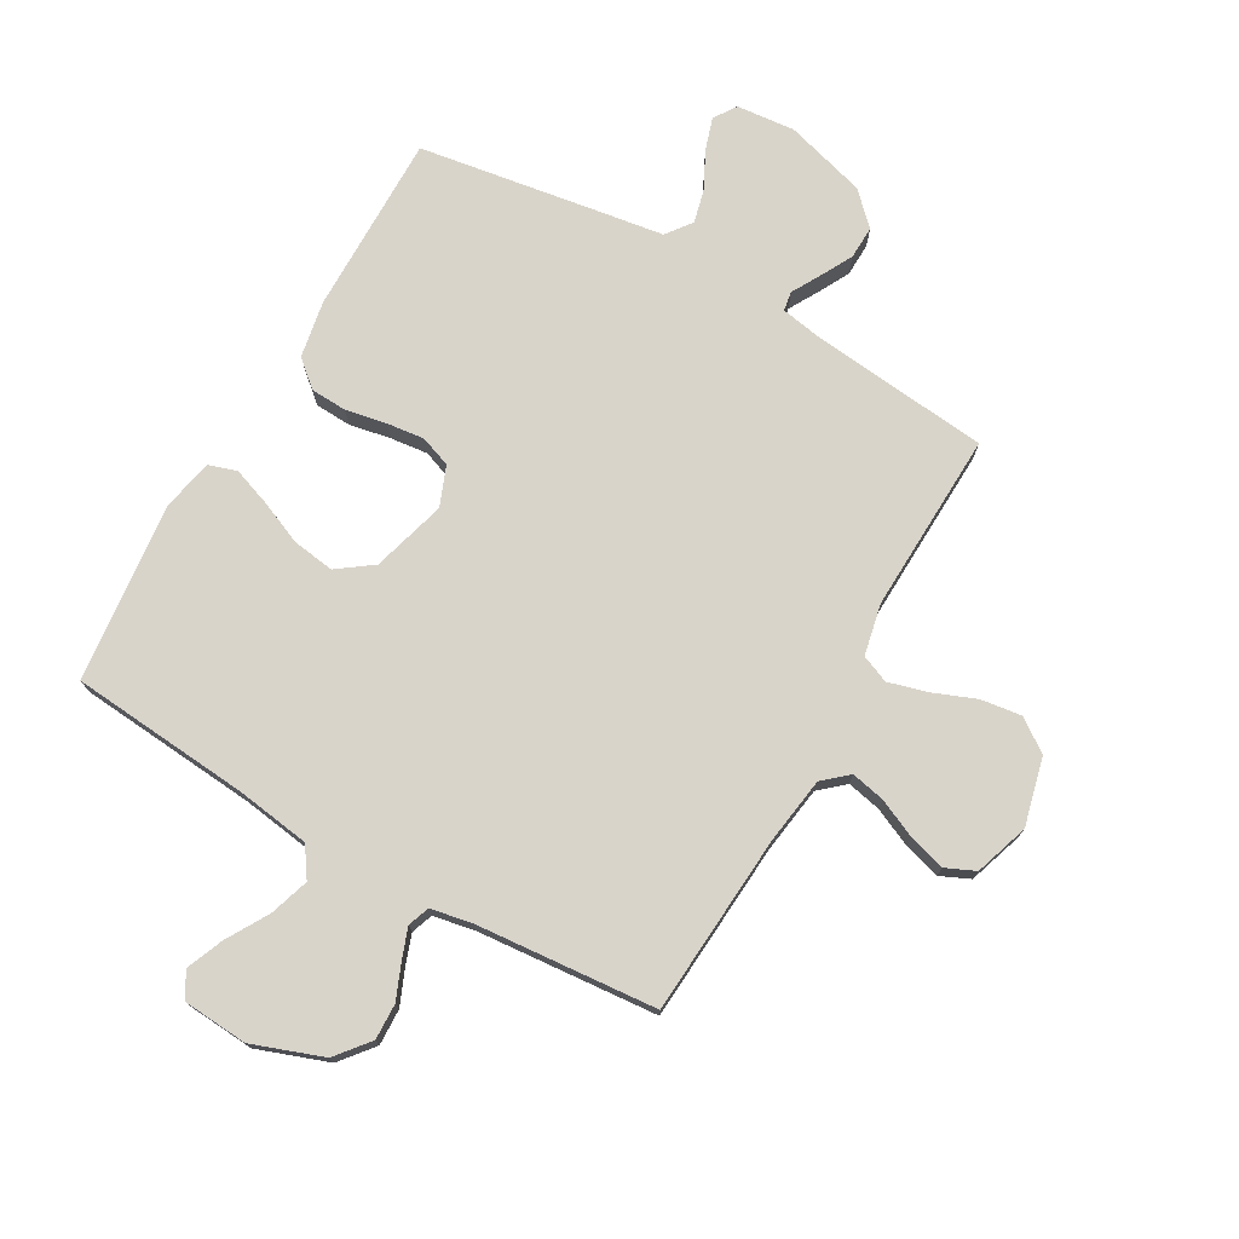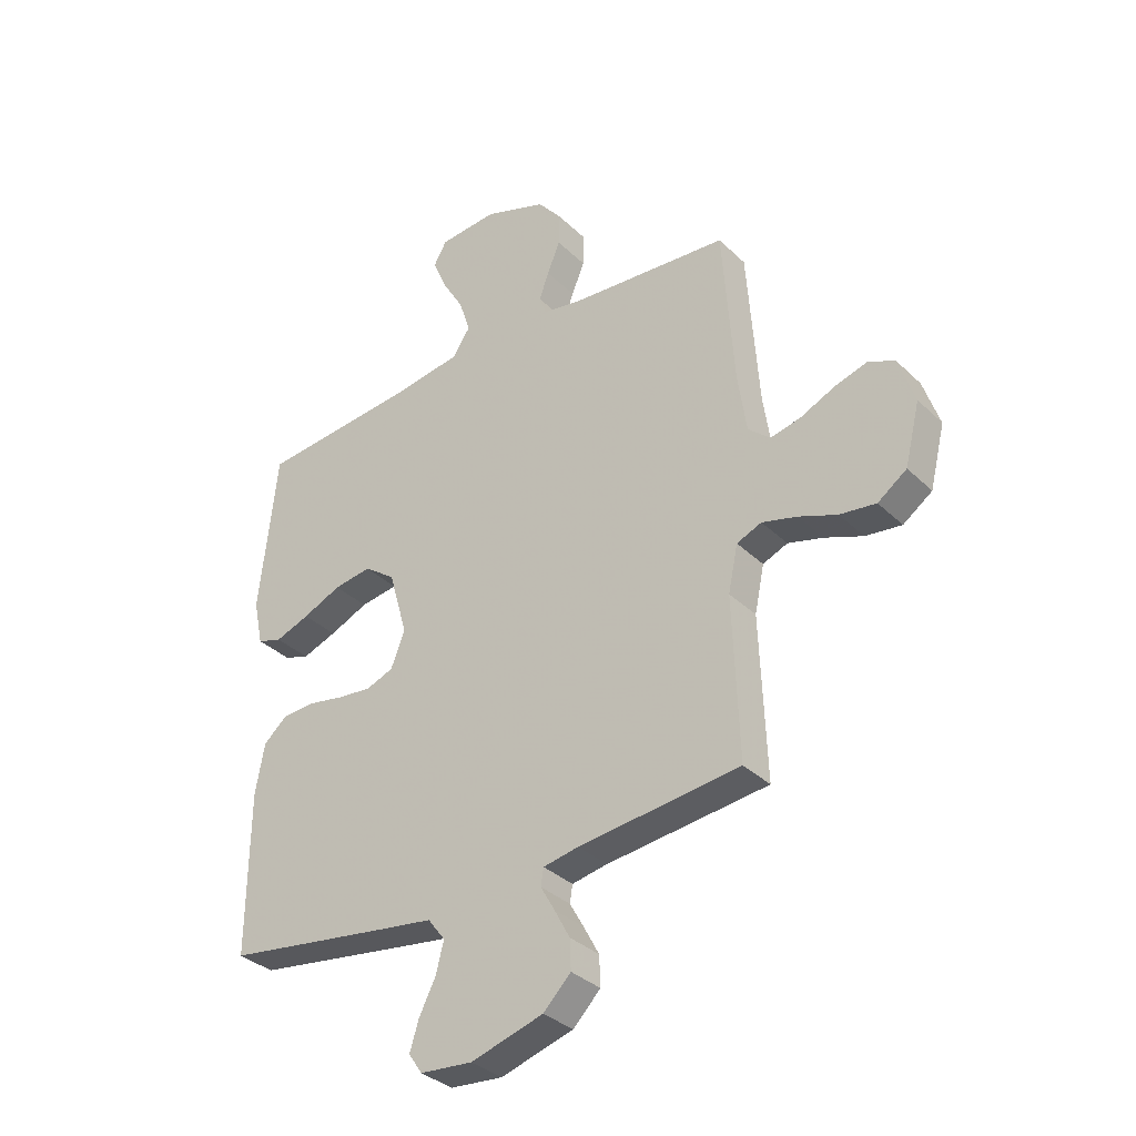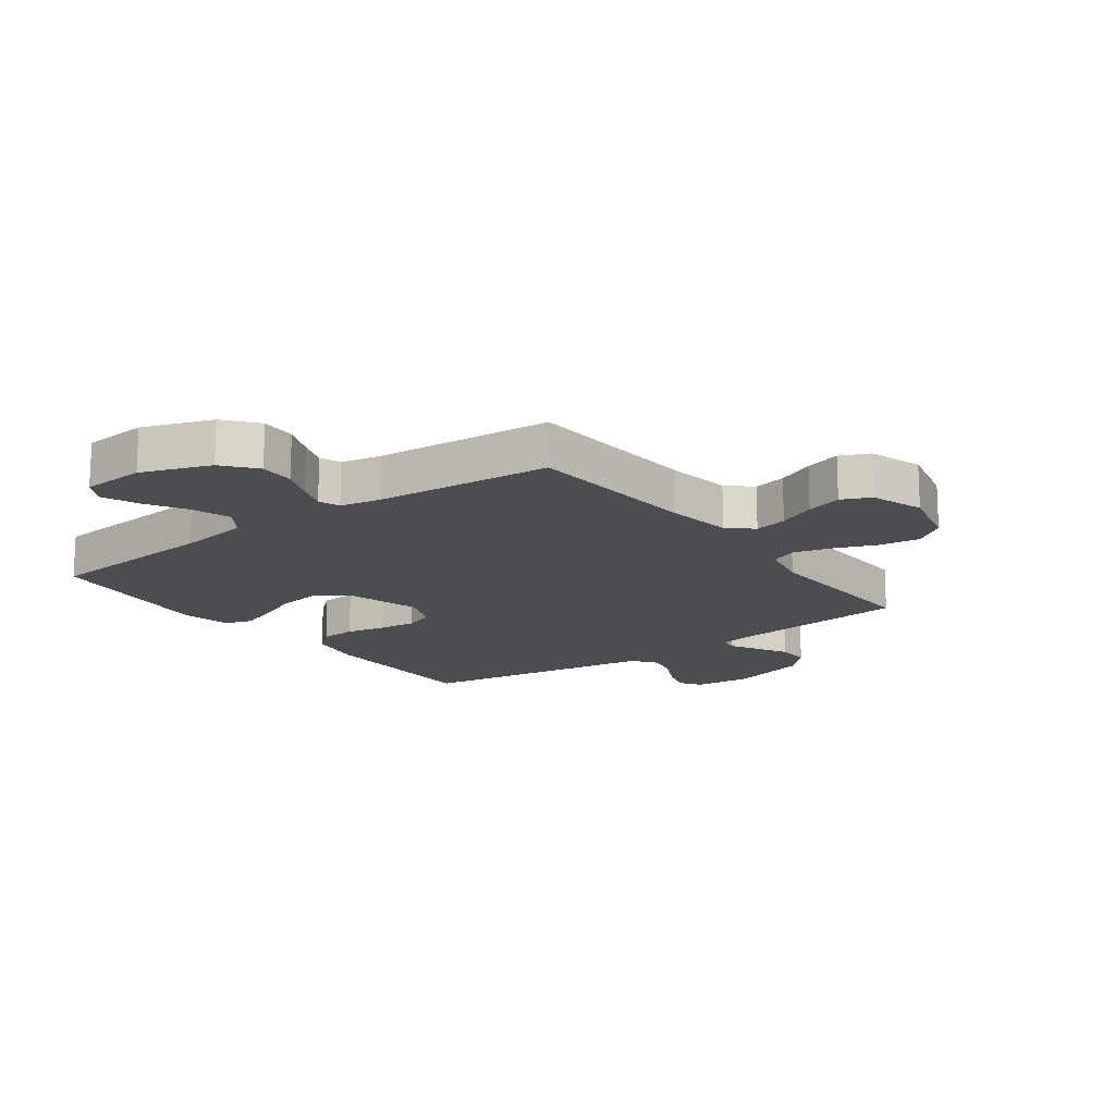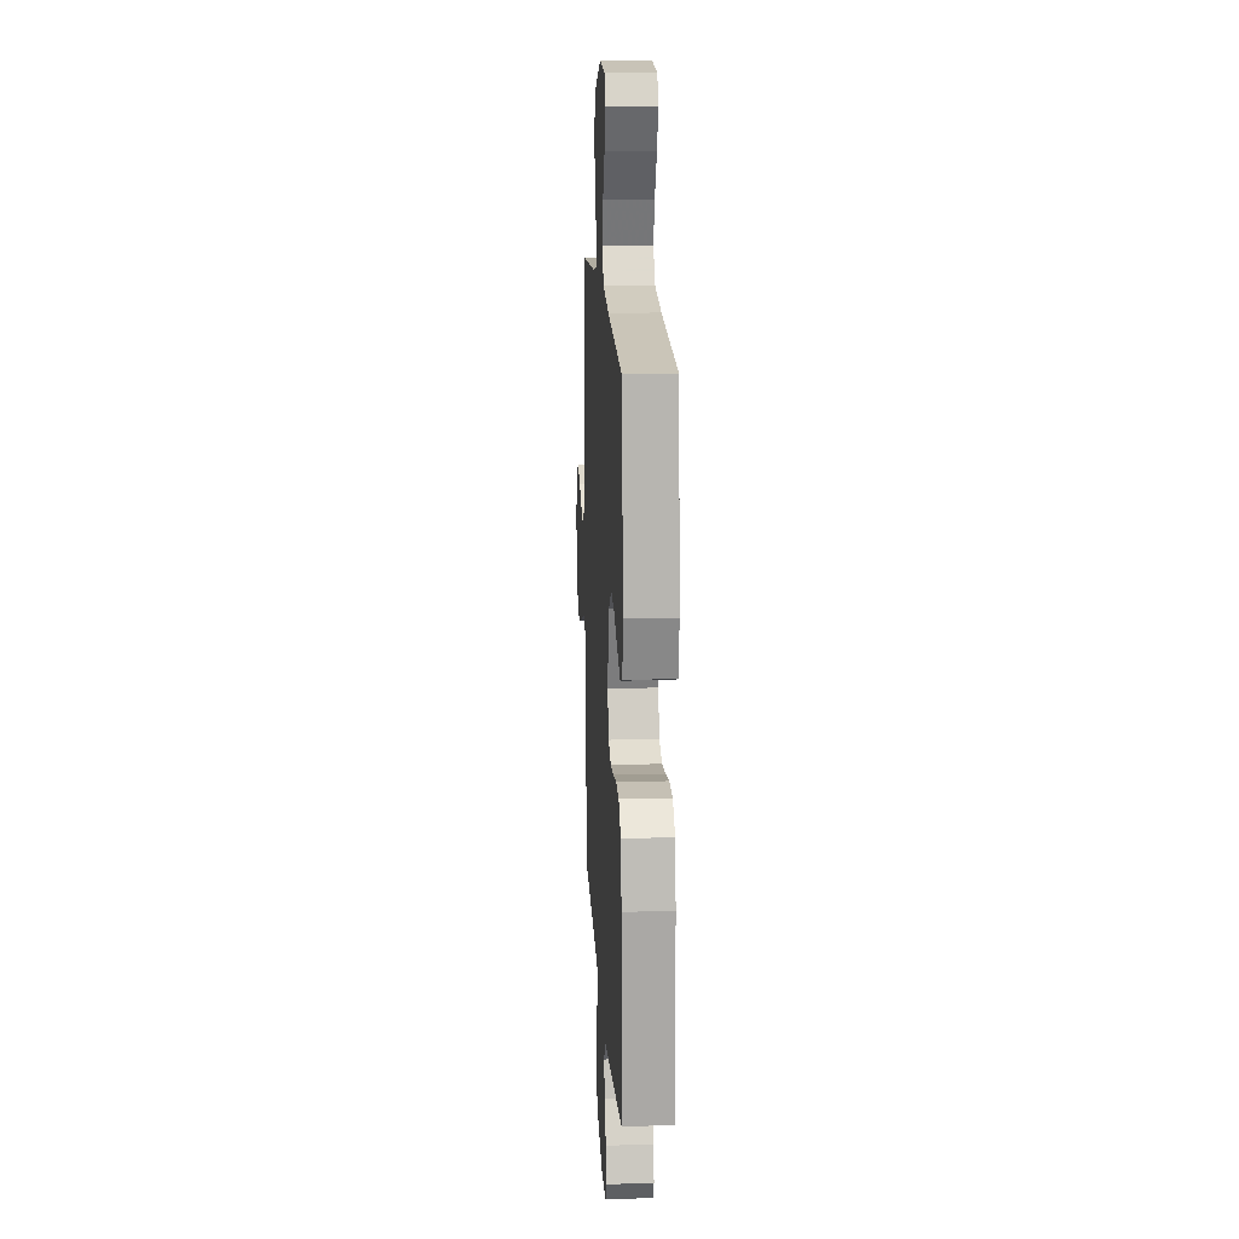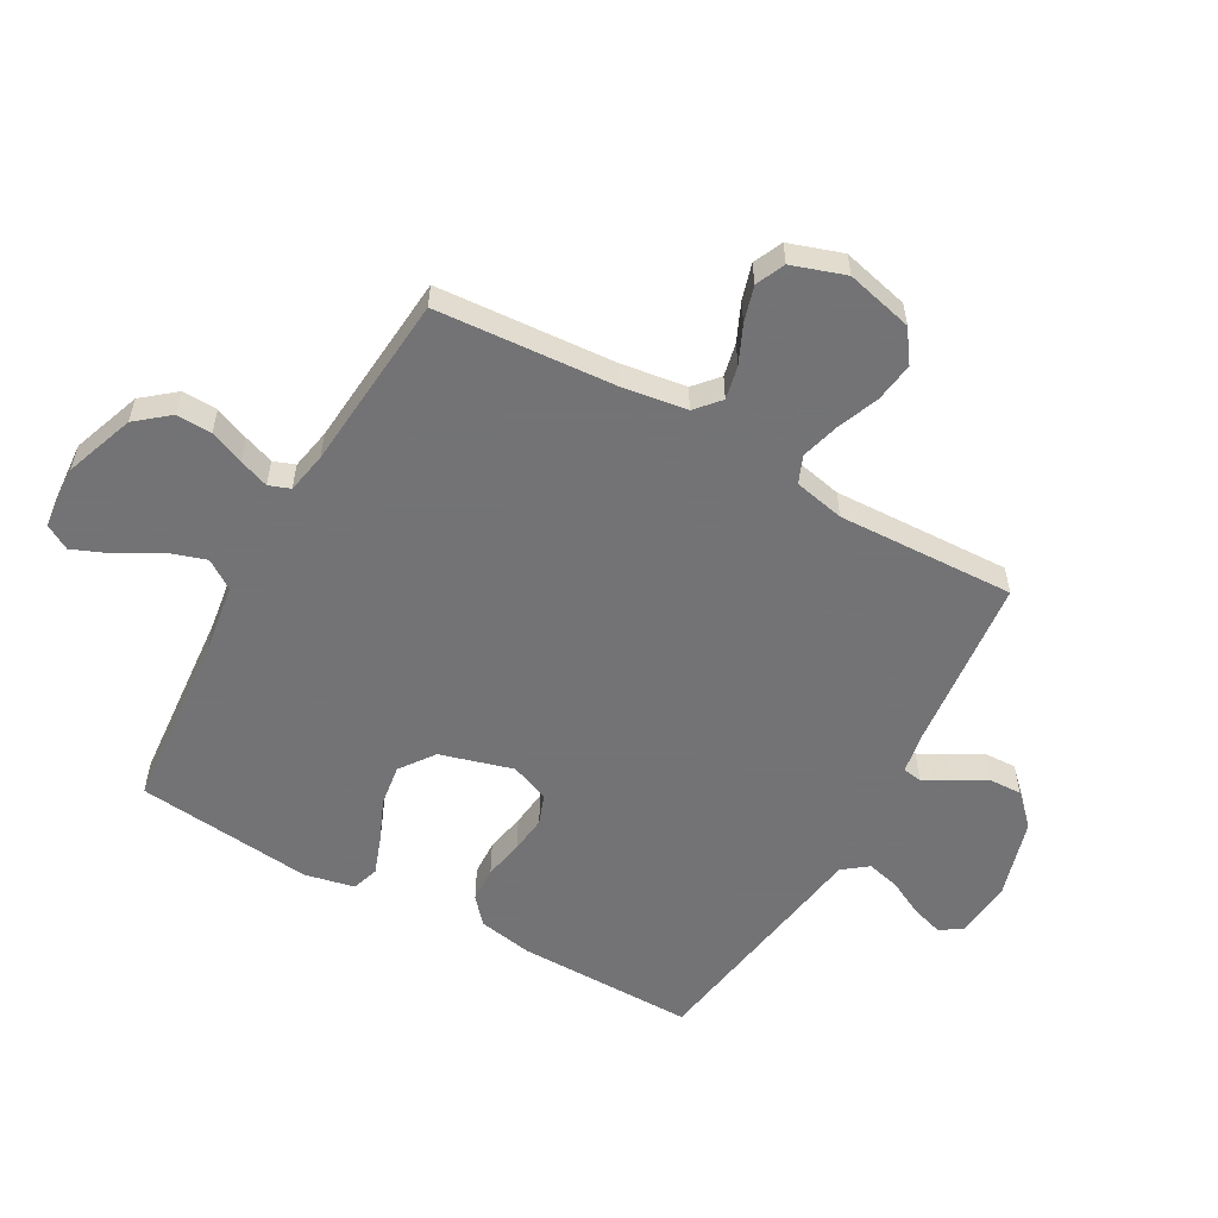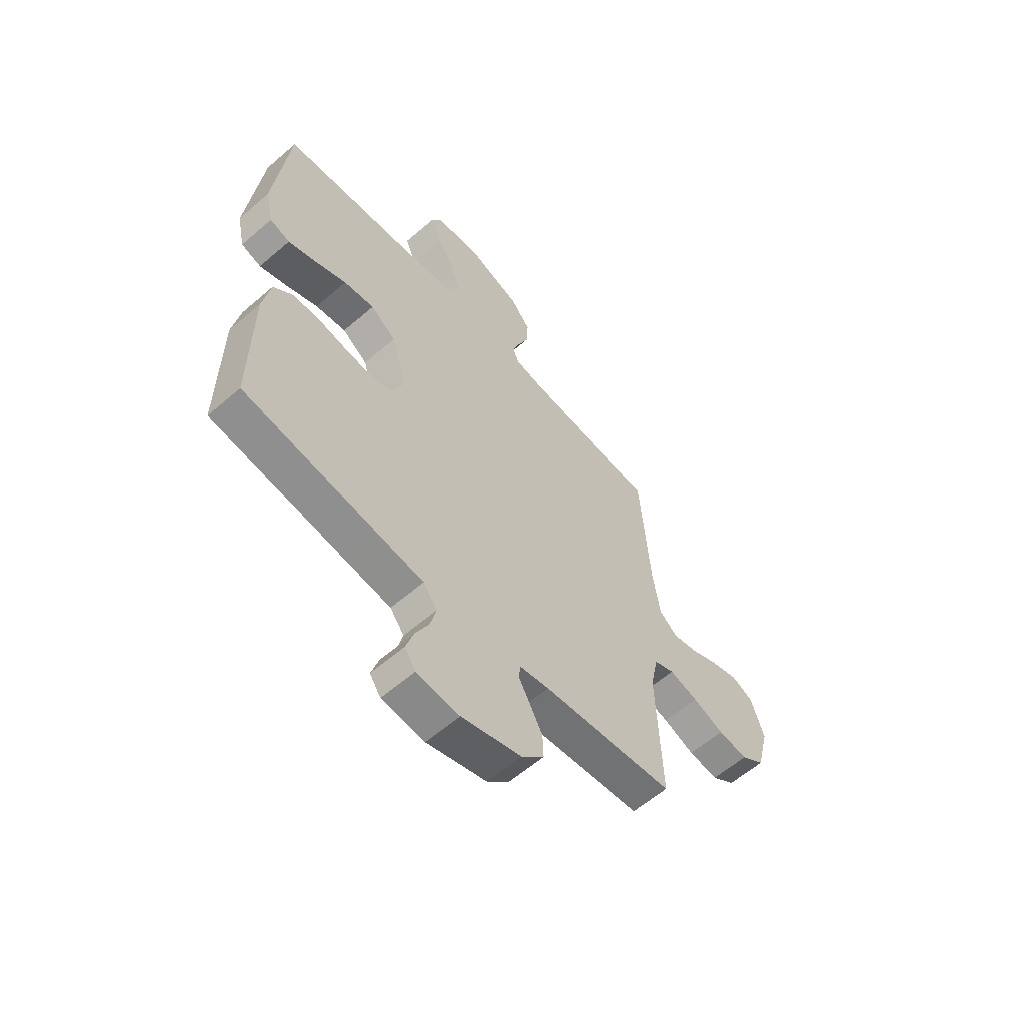
<metadata>
{"format":"obj","ext":"obj","renderer":"f3d","projection":"perspective","resolution":1024,"background":"white","views":[{"elev":74.8,"azim":29.6,"up":"+Y"},{"elev":-34.4,"azim":38.3,"up":"+Z"},{"elev":-15.9,"azim":36.5,"up":"+Y"},{"elev":15.5,"azim":-93.3,"up":"+Z"},{"elev":-56.0,"azim":60.7,"up":"+Y"},{"elev":-59.8,"azim":-48.4,"up":"+Z"}]}
</metadata>
<code>
v -0.5 0.07 -0.5
v -0.498 0.07 -0.2
v -0.481 0.07 -0.106
v -0.437 0.07 -0.068
v -0.377 0.07 -0.065
v -0.309 0.07 -0.078
v -0.246 0.07 -0.085
v -0.195 0.07 -0.066
v -0.169 0.07 0
v -0.204 0.07 0.123
v -0.262 0.07 0.165
v -0.332 0.07 0.155
v -0.404 0.07 0.124
v -0.468 0.07 0.101
v -0.514 0.07 0.116
v -0.532 0.07 0.2
v -0.5 0.07 0.5
v -0.2 0.07 0.526
v -0.078 0.07 0.544
v -0.045 0.07 0.593
v -0.066 0.07 0.658
v -0.107 0.07 0.728
v -0.132 0.07 0.789
v -0.108 0.07 0.831
v 0 0.07 0.839
v 0.117 0.07 0.797
v 0.162 0.07 0.742
v 0.16 0.07 0.682
v 0.136 0.07 0.624
v 0.118 0.07 0.574
v 0.131 0.07 0.538
v 0.2 0.07 0.525
v 0.5 0.07 0.5
v 0.521 0.07 0.2
v 0.537 0.07 0.089
v 0.578 0.07 0.053
v 0.634 0.07 0.065
v 0.698 0.07 0.094
v 0.759 0.07 0.112
v 0.808 0.07 0.09
v 0.838 0.07 0
v 0.81 0.07 -0.113
v 0.756 0.07 -0.151
v 0.689 0.07 -0.142
v 0.618 0.07 -0.114
v 0.553 0.07 -0.096
v 0.507 0.07 -0.115
v 0.489 0.07 -0.2
v 0.5 0.07 -0.5
v 0.2 0.07 -0.532
v 0.134 0.07 -0.544
v 0.129 0.07 -0.576
v 0.155 0.07 -0.622
v 0.184 0.07 -0.676
v 0.186 0.07 -0.731
v 0.135 0.07 -0.782
v 0 0.07 -0.821
v -0.097 0.07 -0.812
v -0.122 0.07 -0.775
v -0.105 0.07 -0.721
v -0.074 0.07 -0.66
v -0.06 0.07 -0.604
v -0.092 0.07 -0.562
v -0.2 0.07 -0.546
v -0.5 0 -0.5
v -0.498 0 -0.2
v -0.481 0 -0.106
v -0.437 0 -0.068
v -0.377 0 -0.065
v -0.309 0 -0.078
v -0.246 0 -0.085
v -0.195 0 -0.066
v -0.169 0 0
v -0.204 0 0.123
v -0.262 0 0.165
v -0.332 0 0.155
v -0.404 0 0.124
v -0.468 0 0.101
v -0.514 0 0.116
v -0.532 0 0.2
v -0.5 0 0.5
v -0.2 0 0.526
v -0.078 0 0.544
v -0.045 0 0.593
v -0.066 0 0.658
v -0.107 0 0.728
v -0.132 0 0.789
v -0.108 0 0.831
v 0 0 0.839
v 0.117 0 0.797
v 0.162 0 0.742
v 0.16 0 0.682
v 0.136 0 0.624
v 0.118 0 0.574
v 0.131 0 0.538
v 0.2 0 0.525
v 0.5 0 0.5
v 0.521 0 0.2
v 0.537 0 0.089
v 0.578 0 0.053
v 0.634 0 0.065
v 0.698 0 0.094
v 0.759 0 0.112
v 0.808 0 0.09
v 0.838 0 0
v 0.81 0 -0.113
v 0.756 0 -0.151
v 0.689 0 -0.142
v 0.618 0 -0.114
v 0.553 0 -0.096
v 0.507 0 -0.115
v 0.489 0 -0.2
v 0.5 0 -0.5
v 0.2 0 -0.532
v 0.134 0 -0.544
v 0.129 0 -0.576
v 0.155 0 -0.622
v 0.184 0 -0.676
v 0.186 0 -0.731
v 0.135 0 -0.782
v 0 0 -0.821
v -0.097 0 -0.812
v -0.122 0 -0.775
v -0.105 0 -0.721
v -0.074 0 -0.66
v -0.06 0 -0.604
v -0.092 0 -0.562
v -0.2 0 -0.546
f 4 5 6
f 3 4 6
f 2 3 6
f 1 2 6
f 64 1 6
f 63 64 6
f 62 63 6 7
f 59 60 61
f 58 59 61
f 57 58 61
f 56 57 61
f 55 56 61
f 54 55 61
f 53 54 61
f 52 53 61
f 51 52 61 62
f 48 49 50
f 47 48 50 51
f 43 44 45
f 42 43 45
f 41 42 45
f 40 41 45
f 39 40 45
f 38 39 45
f 37 38 45
f 36 37 45 46
f 35 36 46 47
f 32 33 34
f 47 51 62
f 35 47 62
f 34 35 62
f 32 34 62
f 31 32 62
f 27 28 29
f 26 27 29
f 25 26 29
f 24 25 29
f 23 24 29
f 22 23 29
f 21 22 29
f 20 21 29 30
f 16 17 18
f 15 16 18
f 14 15 18
f 13 14 18
f 12 13 18
f 11 12 18 19
f 20 30 31
f 19 20 31
f 11 19 31
f 10 11 31
f 62 7 8
f 31 62 8 9
f 9 10 31
f 70 69 68
f 70 68 67
f 70 67 66
f 70 66 65
f 70 65 128
f 70 128 127
f 71 70 127 126
f 125 124 123
f 125 123 122
f 125 122 121
f 125 121 120
f 125 120 119
f 125 119 118
f 125 118 117
f 125 117 116
f 126 125 116 115
f 114 113 112
f 115 114 112 111
f 109 108 107
f 109 107 106
f 109 106 105
f 109 105 104
f 109 104 103
f 109 103 102
f 109 102 101
f 110 109 101 100
f 111 110 100 99
f 98 97 96
f 126 115 111
f 126 111 99
f 126 99 98
f 126 98 96
f 126 96 95
f 93 92 91
f 93 91 90
f 93 90 89
f 93 89 88
f 93 88 87
f 93 87 86
f 93 86 85
f 94 93 85 84
f 82 81 80
f 82 80 79
f 82 79 78
f 82 78 77
f 82 77 76
f 83 82 76 75
f 95 94 84
f 95 84 83
f 95 83 75
f 95 75 74
f 72 71 126
f 73 72 126 95
f 95 74 73
f 1 65 66 2
f 2 66 67 3
f 3 67 68 4
f 4 68 69 5
f 5 69 70 6
f 6 70 71 7
f 7 71 72 8
f 8 72 73 9
f 9 73 74 10
f 10 74 75 11
f 11 75 76 12
f 12 76 77 13
f 13 77 78 14
f 14 78 79 15
f 15 79 80 16
f 16 80 81 17
f 17 81 82 18
f 18 82 83 19
f 19 83 84 20
f 20 84 85 21
f 21 85 86 22
f 22 86 87 23
f 23 87 88 24
f 24 88 89 25
f 25 89 90 26
f 26 90 91 27
f 27 91 92 28
f 28 92 93 29
f 29 93 94 30
f 30 94 95 31
f 31 95 96 32
f 32 96 97 33
f 33 97 98 34
f 34 98 99 35
f 35 99 100 36
f 36 100 101 37
f 37 101 102 38
f 38 102 103 39
f 39 103 104 40
f 40 104 105 41
f 41 105 106 42
f 42 106 107 43
f 43 107 108 44
f 44 108 109 45
f 45 109 110 46
f 46 110 111 47
f 47 111 112 48
f 48 112 113 49
f 49 113 114 50
f 50 114 115 51
f 51 115 116 52
f 52 116 117 53
f 53 117 118 54
f 54 118 119 55
f 55 119 120 56
f 56 120 121 57
f 57 121 122 58
f 58 122 123 59
f 59 123 124 60
f 60 124 125 61
f 61 125 126 62
f 62 126 127 63
f 63 127 128 64
f 64 128 65 1

</code>
